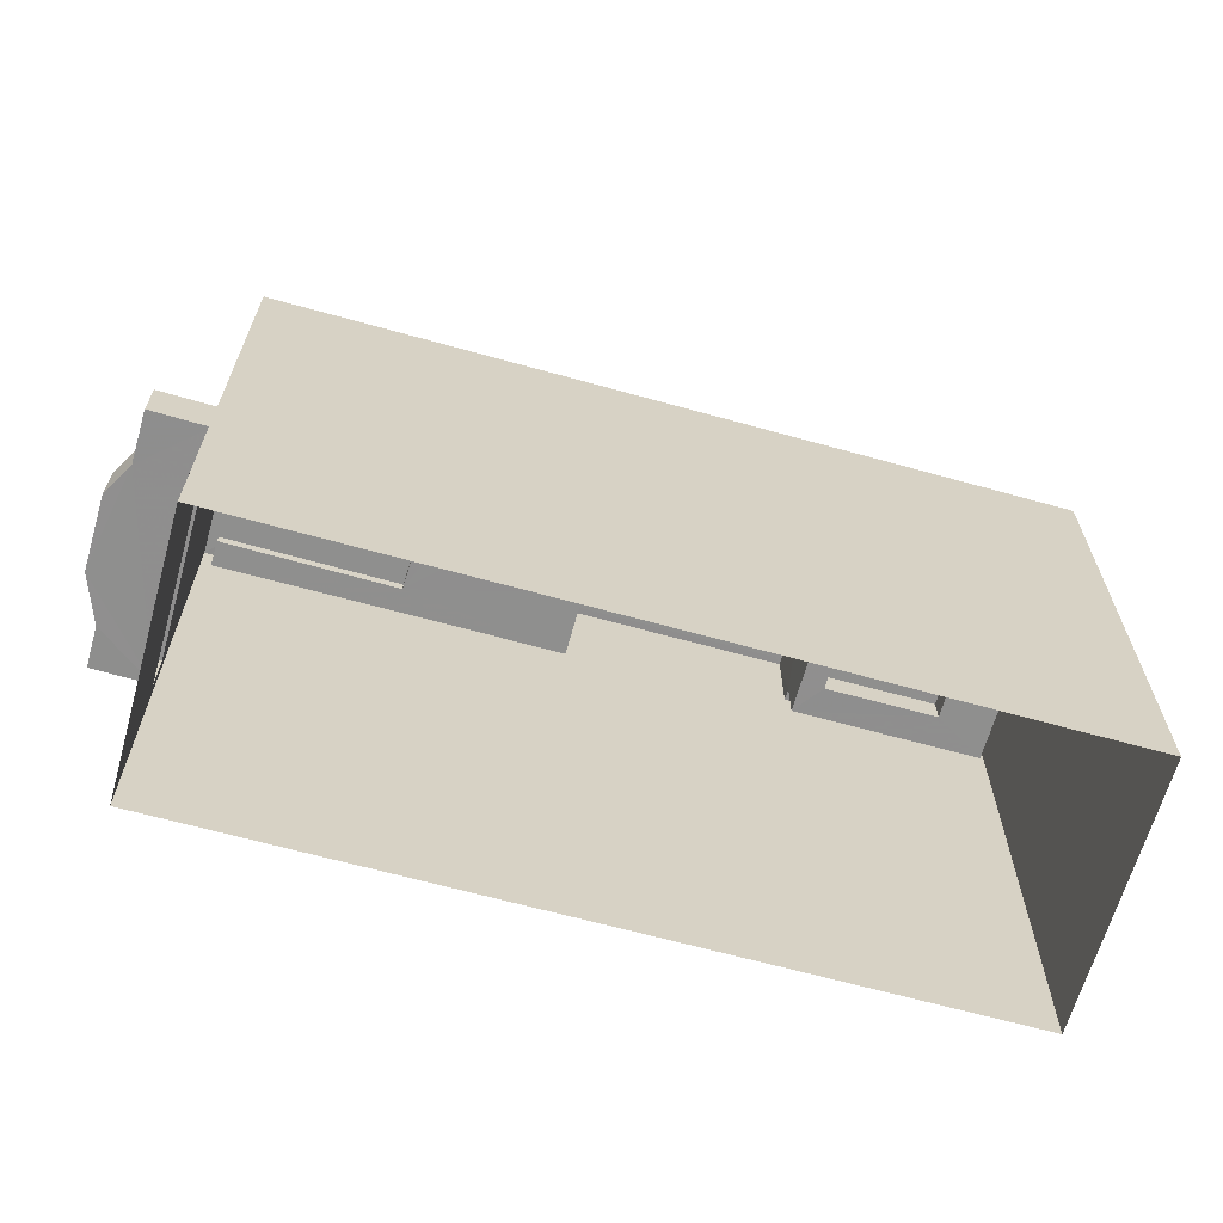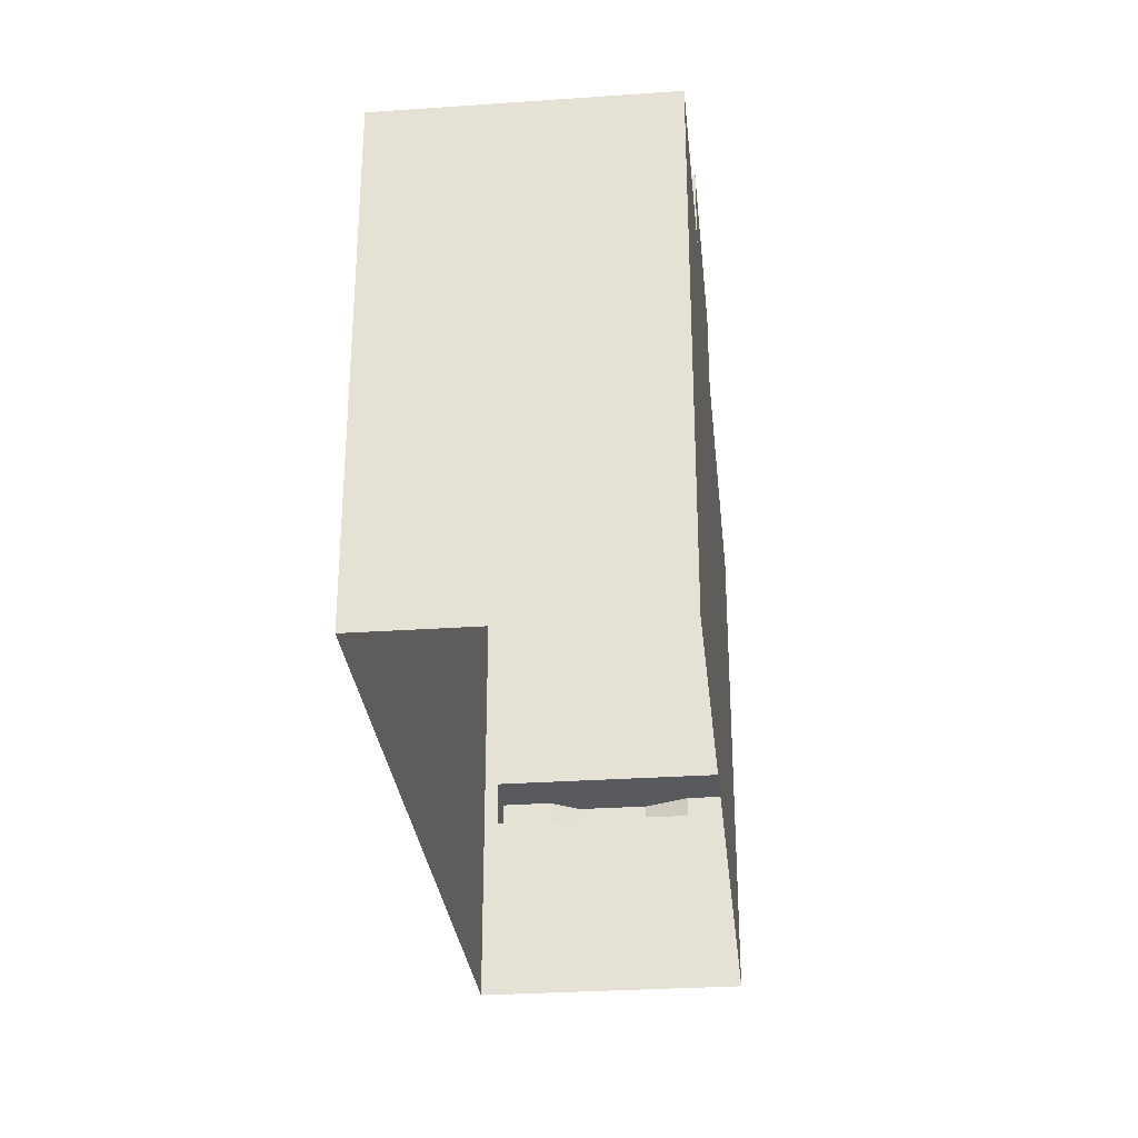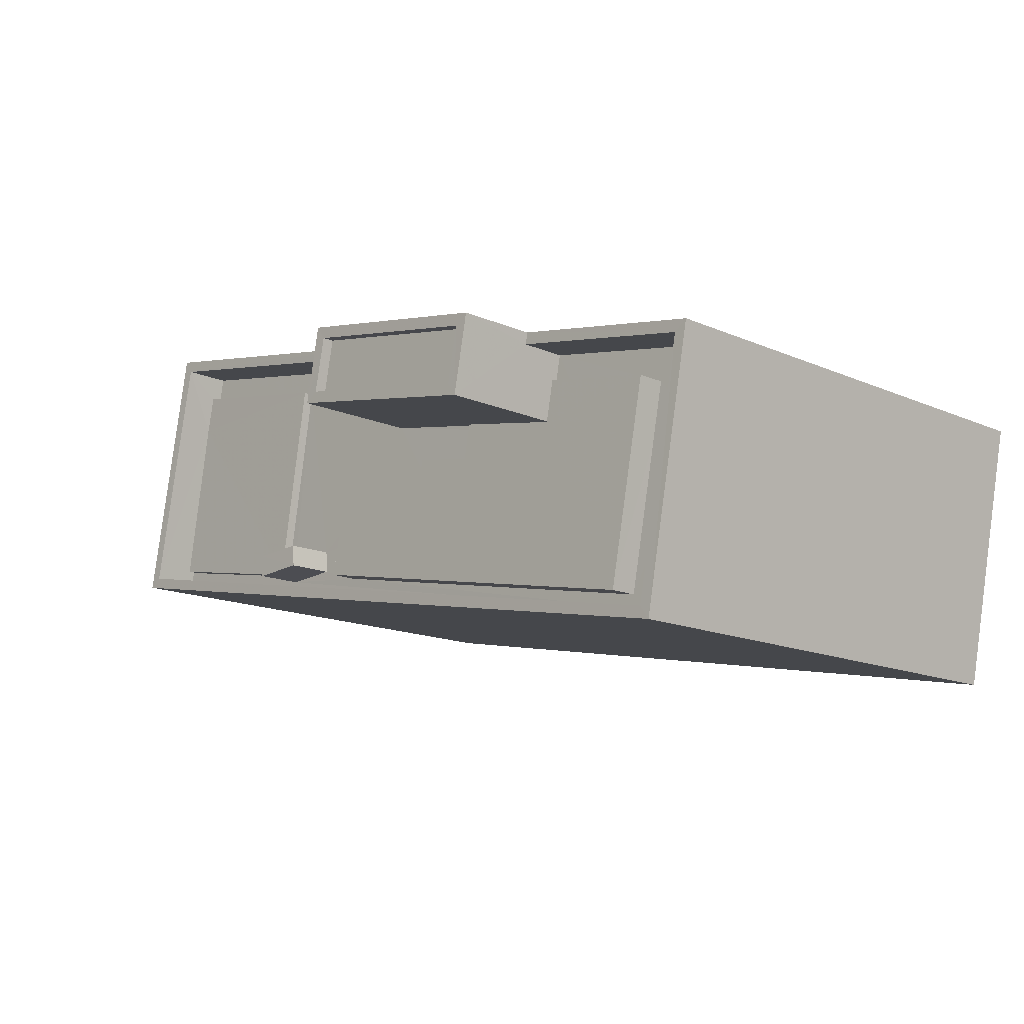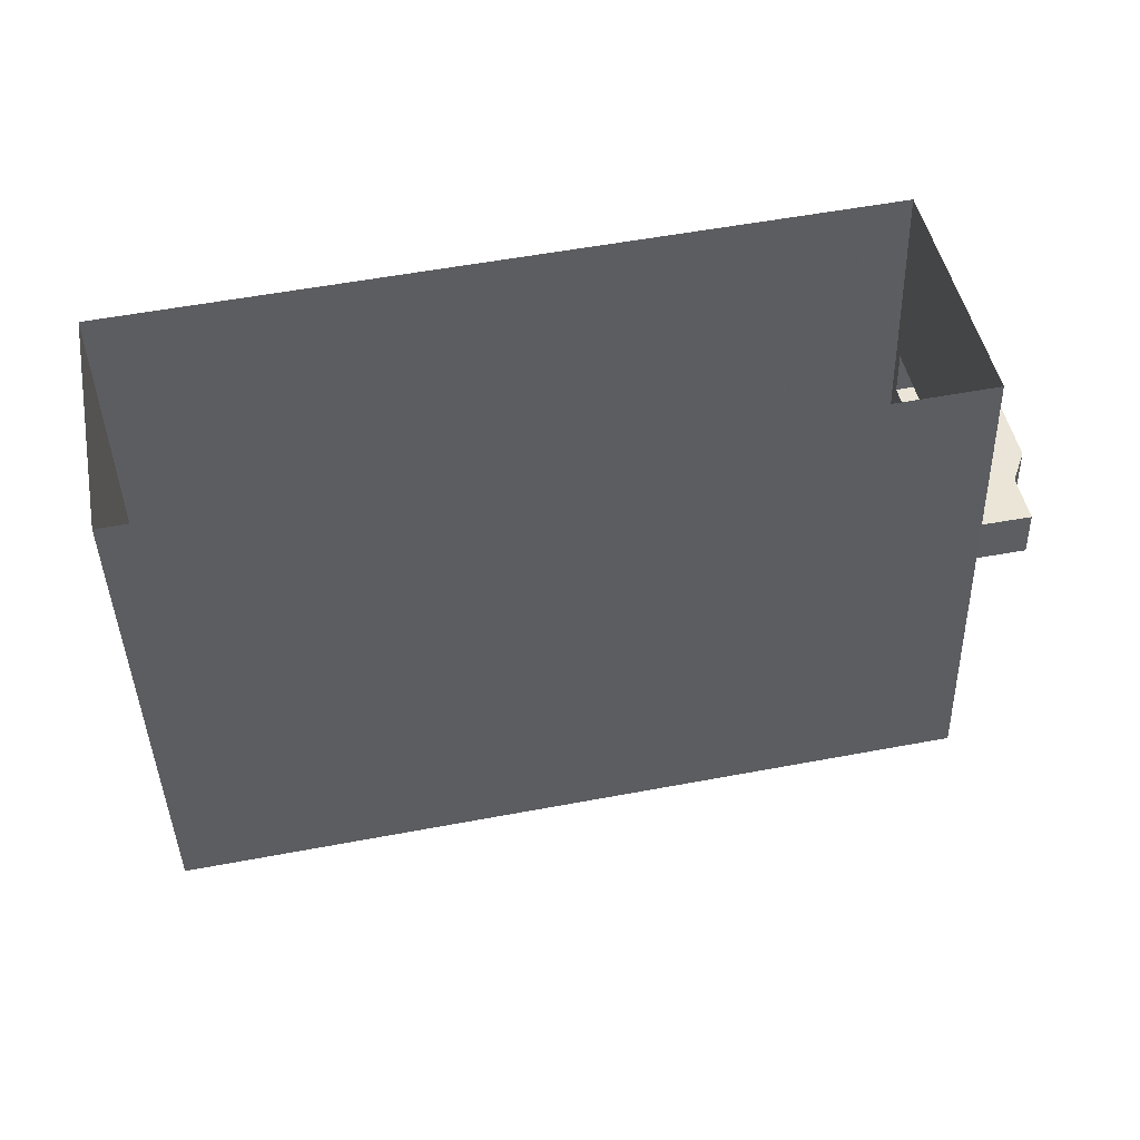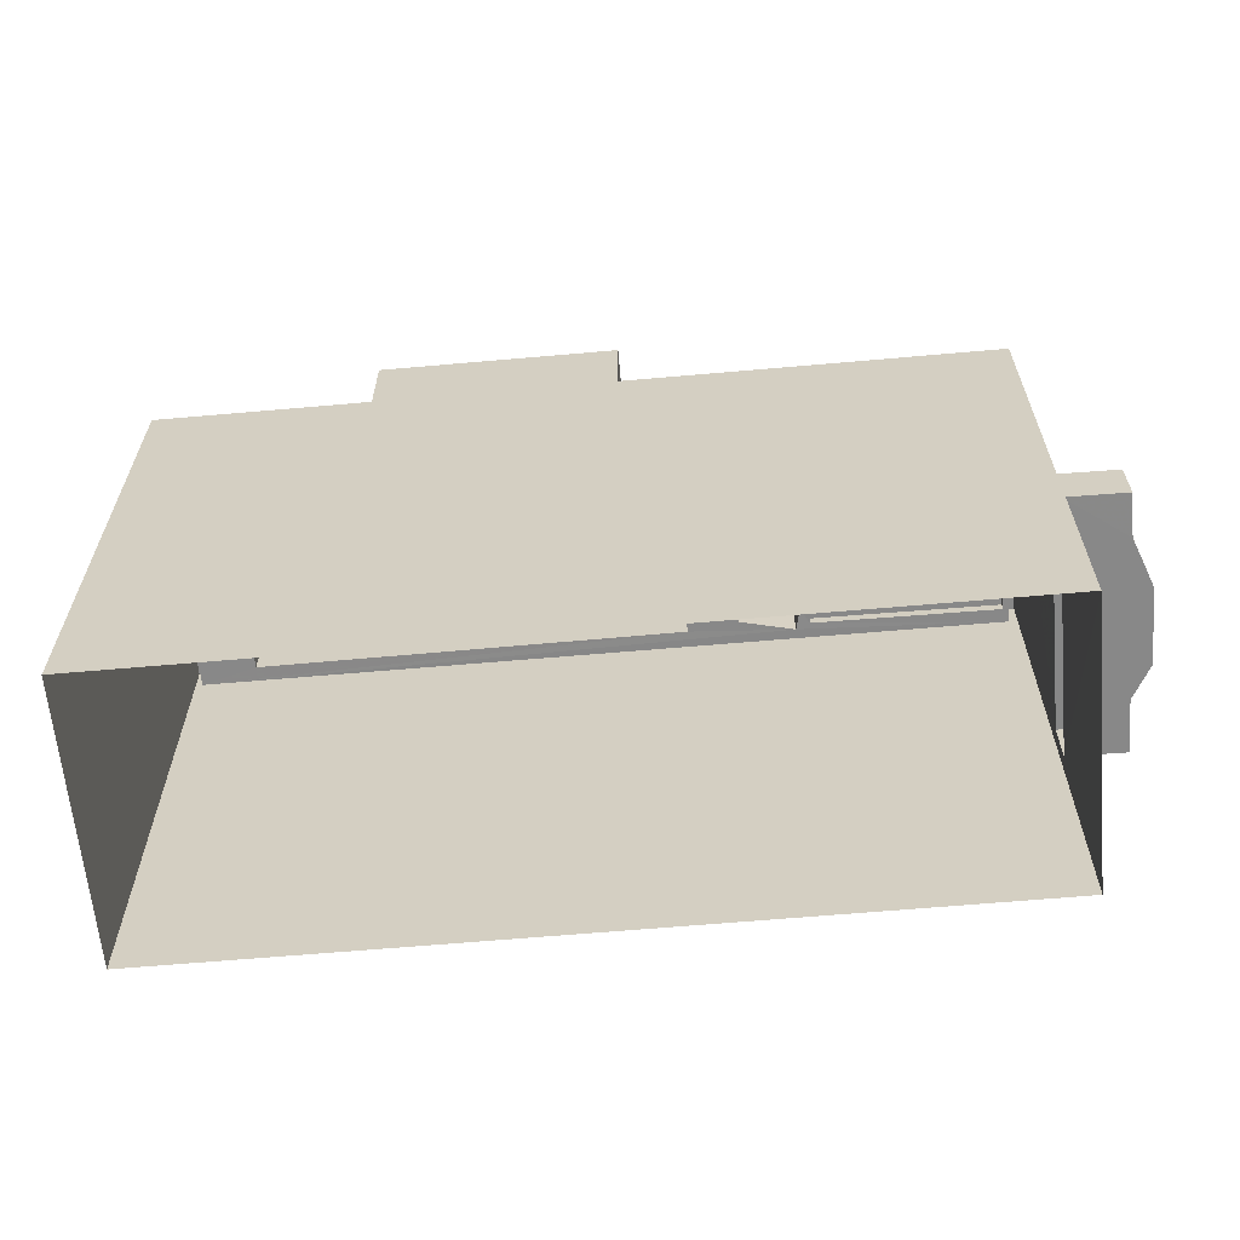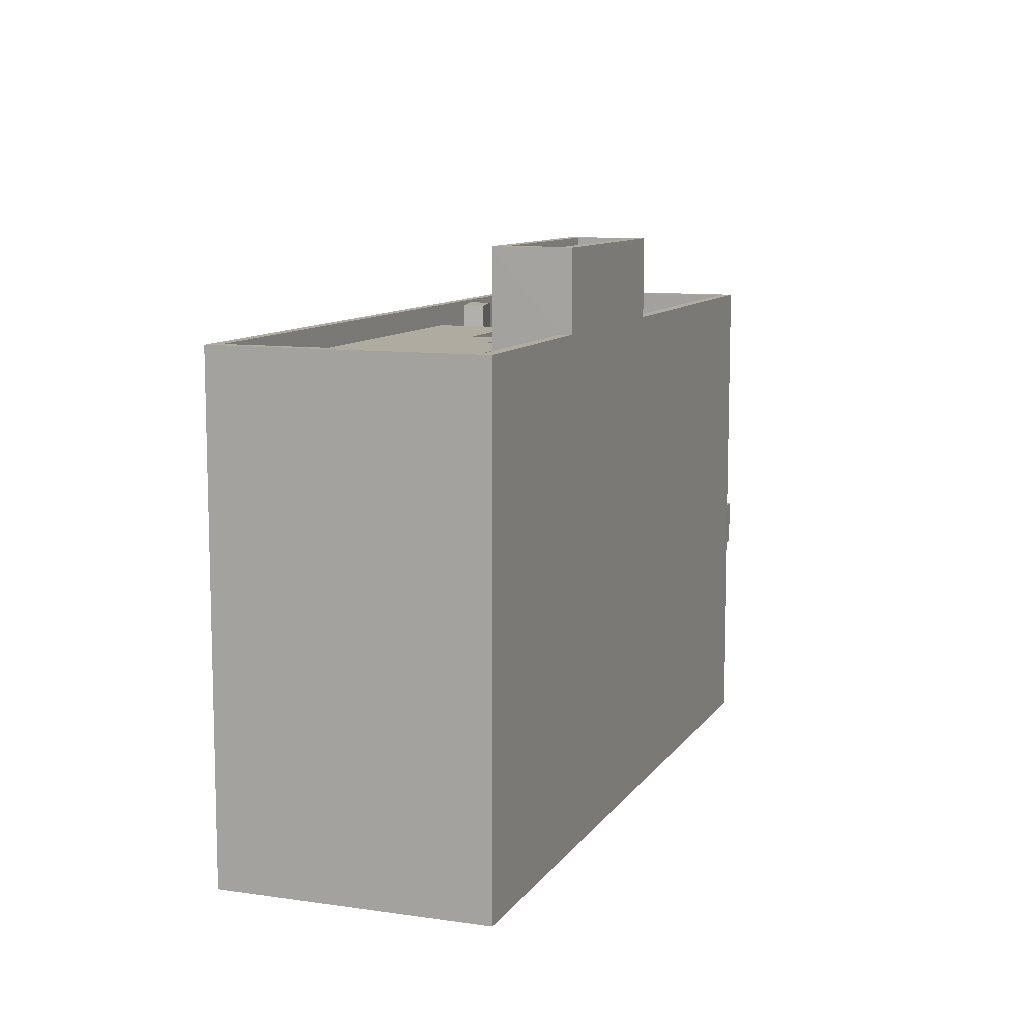
<metadata>
{"format":"obj","ext":"obj","renderer":"f3d","projection":"perspective","resolution":1024,"background":"white","views":[{"elev":-65.1,"azim":-26.7,"up":"+Z"},{"elev":-29.8,"azim":84.8,"up":"+Z"},{"elev":-14.6,"azim":46.4,"up":"+Y"},{"elev":-42.4,"azim":-178.4,"up":"+Y"},{"elev":-62.9,"azim":174.1,"up":"+Z"},{"elev":9.8,"azim":99.3,"up":"+Z"}]}
</metadata>
<code>
v -8.906e+04 -1.005e+05 2.203
v -8.904e+04 -1.005e+05 2.203
v -8.905e+04 -1.005e+05 2.204
v -8.906e+04 -1.005e+05 2.204
v -8.906e+04 -1.005e+05 6.348
v -8.906e+04 -1.005e+05 6.348
v -8.906e+04 -1.005e+05 6.348
v -8.906e+04 -1.005e+05 6.349
v -8.906e+04 -1.005e+05 6.349
v -8.906e+04 -1.005e+05 6.348
v -8.906e+04 -1.005e+05 6.348
v -8.906e+04 -1.005e+05 6.348
v -8.905e+04 -1.005e+05 12.57
v -8.905e+04 -1.005e+05 12.57
v -8.905e+04 -1.005e+05 12.57
v -8.905e+04 -1.005e+05 12.57
v -8.905e+04 -1.005e+05 12.57
v -8.905e+04 -1.005e+05 12.57
v -8.905e+04 -1.005e+05 12.57
v -8.906e+04 -1.005e+05 12.57
v -8.906e+04 -1.005e+05 12.57
v -8.905e+04 -1.005e+05 12.57
v -8.905e+04 -1.005e+05 14.45
v -8.905e+04 -1.005e+05 14.45
v -8.905e+04 -1.005e+05 14.45
v -8.905e+04 -1.005e+05 14.45
v -8.905e+04 -1.005e+05 14.7
v -8.905e+04 -1.005e+05 14.7
v -8.905e+04 -1.005e+05 14.7
v -8.905e+04 -1.005e+05 14.7
v -8.905e+04 -1.005e+05 14.7
v -8.905e+04 -1.005e+05 14.7
v -8.905e+04 -1.005e+05 14.7
v -8.905e+04 -1.005e+05 14.7
v -8.905e+04 -1.005e+05 11.97
v -8.905e+04 -1.005e+05 11.97
v -8.905e+04 -1.005e+05 11.97
v -8.904e+04 -1.005e+05 11.97
v -8.906e+04 -1.005e+05 11.97
v -8.906e+04 -1.005e+05 11.97
v -8.906e+04 -1.005e+05 11.97
v -8.906e+04 -1.005e+05 11.97
v -8.906e+04 -1.005e+05 11.97
v -8.906e+04 -1.005e+05 11.97
v -8.906e+04 -1.005e+05 11.97
v -8.906e+04 -1.005e+05 11.97
v -8.905e+04 -1.005e+05 11.97
v -8.905e+04 -1.005e+05 11.97
v -8.905e+04 -1.005e+05 11.97
v -8.905e+04 -1.005e+05 11.97
v -8.905e+04 -1.005e+05 11.97
v -8.905e+04 -1.005e+05 11.97
v -8.905e+04 -1.005e+05 11.97
v -8.905e+04 -1.005e+05 11.97
v -8.905e+04 -1.005e+05 11.97
v -8.905e+04 -1.005e+05 11.97
v -8.905e+04 -1.005e+05 11.97
v -8.905e+04 -1.005e+05 11.97
v -8.906e+04 -1.005e+05 11.97
v -8.906e+04 -1.005e+05 11.97
v -8.906e+04 -1.005e+05 11.97
v -8.906e+04 -1.005e+05 11.97
v -8.906e+04 -1.005e+05 11.97
v -8.906e+04 -1.005e+05 11.97
v -8.906e+04 -1.005e+05 11.97
v -8.905e+04 -1.005e+05 12.97
v -8.904e+04 -1.005e+05 12.97
v -8.904e+04 -1.005e+05 12.97
v -8.906e+04 -1.005e+05 12.97
v -8.906e+04 -1.005e+05 12.97
v -8.906e+04 -1.005e+05 12.97
v -8.906e+04 -1.005e+05 12.97
v -8.905e+04 -1.005e+05 12.97
v -8.905e+04 -1.005e+05 12.97
v -8.905e+04 -1.005e+05 12.97
v -8.905e+04 -1.005e+05 12.97
v -8.905e+04 -1.005e+05 12.97
v -8.906e+04 -1.005e+05 12.18
v -8.906e+04 -1.005e+05 12.18
v -8.906e+04 -1.005e+05 12.18
v -8.906e+04 -1.005e+05 12.18
v -8.906e+04 -1.005e+05 12.18
v -8.906e+04 -1.005e+05 7.348
v -8.906e+04 -1.005e+05 7.348
v -8.906e+04 -1.005e+05 7.348
v -8.906e+04 -1.005e+05 7.348
v -8.906e+04 -1.005e+05 7.348
v -8.906e+04 -1.005e+05 7.348
v -8.906e+04 -1.005e+05 7.349
v -8.906e+04 -1.005e+05 7.349
v -8.906e+04 -1.005e+05 12.95
v -8.906e+04 -1.005e+05 12.95
v -8.906e+04 -1.005e+05 12.95
v -8.906e+04 -1.005e+05 12.95
v -8.906e+04 -1.005e+05 7.348
v -8.906e+04 -1.005e+05 6.348
f 1 2 3
f 4 1 3
f 5 6 7
f 8 5 9
f 10 11 12
f 7 10 12
f 5 12 9
f 5 7 12
f 13 14 15
f 16 17 13
f 16 13 18
f 19 20 21
f 18 19 21
f 15 22 19
f 13 15 18
f 18 15 19
f 23 24 25
f 23 26 24
f 27 28 29
f 30 31 32
f 28 33 29
f 34 30 32
f 33 31 30
f 29 33 30
f 35 36 37
f 38 36 35
f 39 40 41
f 42 43 44
f 39 43 42
f 43 45 46
f 43 47 45
f 41 48 49
f 38 50 36
f 51 52 53
f 48 51 49
f 49 47 43
f 53 54 55
f 53 55 49
f 56 50 55
f 54 56 55
f 36 50 56
f 41 43 39
f 43 41 49
f 51 53 49
f 35 57 58
f 59 60 58
f 60 61 62
f 37 57 35
f 40 39 63
f 64 40 63
f 57 64 58
f 44 65 42
f 59 42 65
f 64 63 59
f 65 61 60
f 64 59 58
f 59 65 60
f 66 67 68
f 69 70 66
f 70 69 71
f 71 72 73
f 68 67 74
f 73 72 75
f 76 68 74
f 66 77 69
f 66 68 77
f 69 72 71
f 78 79 80
f 79 81 80
f 81 82 80
f 83 84 85
f 86 87 88
f 88 87 83
f 85 89 90
f 88 85 90
f 88 83 85
f 27 32 28
f 27 34 32
f 91 92 93
f 91 94 92
f 36 17 16
f 36 56 17
f 12 11 86
f 88 12 86
f 30 25 24
f 29 30 24
f 52 15 14
f 53 52 14
f 7 87 10
f 7 83 87
f 60 69 77
f 58 60 77
f 27 26 23
f 34 27 23
f 63 92 94
f 59 63 94
f 51 22 15
f 52 51 15
f 16 18 37
f 16 37 36
f 18 57 37
f 61 79 78
f 61 65 79
f 60 62 80
f 80 69 60
f 69 80 72
f 45 82 46
f 72 82 45
f 80 82 72
f 10 86 11
f 10 87 86
f 75 72 45
f 47 75 45
f 41 20 19
f 48 41 19
f 58 77 35
f 35 68 38
f 35 77 68
f 71 95 88
f 70 71 90
f 70 90 4
f 12 96 1
f 9 1 4
f 9 12 1
f 90 9 4
f 90 71 88
f 47 49 75
f 73 75 31
f 31 75 32
f 75 49 32
f 50 38 68
f 76 50 68
f 67 3 2
f 67 66 3
f 4 66 70
f 4 3 66
f 91 59 94
f 91 42 59
f 88 95 96
f 12 88 96
f 76 28 55
f 55 50 76
f 33 28 76
f 74 33 76
f 31 33 74
f 73 31 74
f 71 73 95
f 74 67 2
f 1 73 2
f 96 95 73
f 96 73 1
f 73 74 2
f 5 84 6
f 5 85 84
f 90 89 8
f 9 90 8
f 54 13 17
f 56 54 17
f 13 53 14
f 13 54 53
f 27 24 26
f 27 29 24
f 43 81 44
f 81 79 44
f 79 65 44
f 80 62 61
f 78 80 61
f 8 85 5
f 8 89 85
f 63 93 92
f 63 39 93
f 39 91 93
f 39 42 91
f 6 83 7
f 6 84 83
f 82 81 43
f 46 82 43
f 64 57 18
f 21 64 18
f 32 55 28
f 32 49 55
f 34 23 25
f 30 34 25
f 64 21 40
f 21 20 40
f 20 41 40
f 48 19 22
f 51 48 22

</code>
